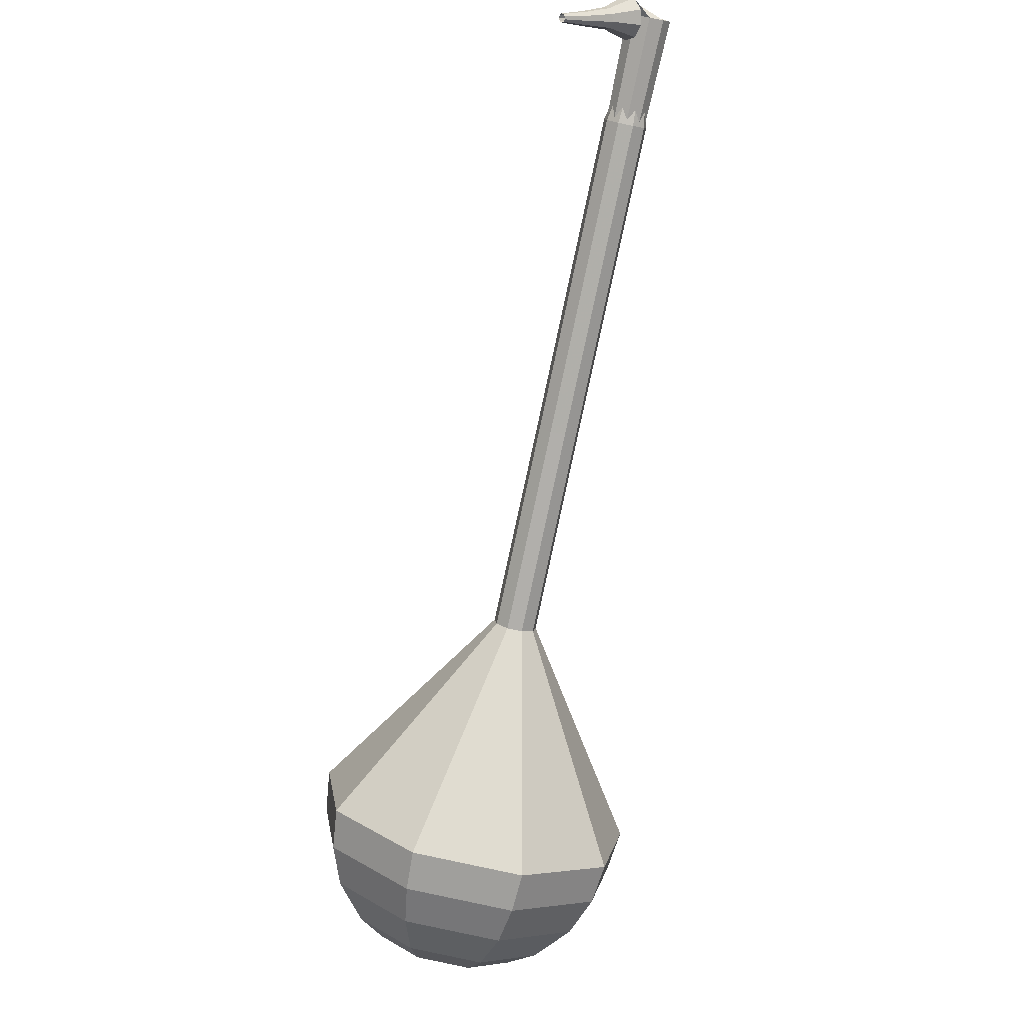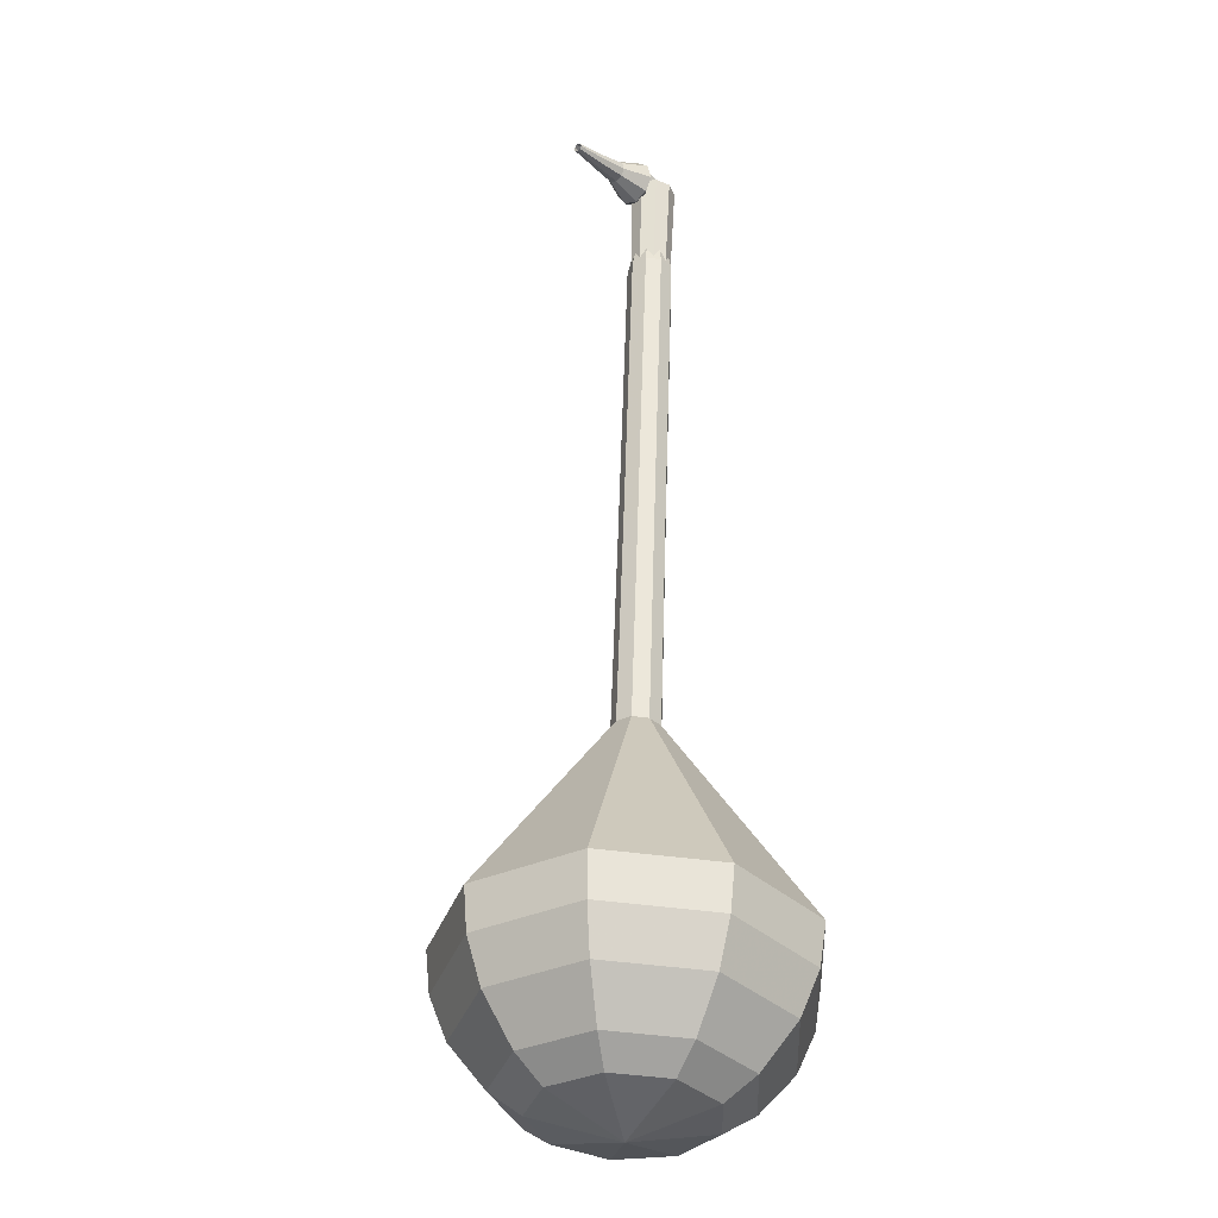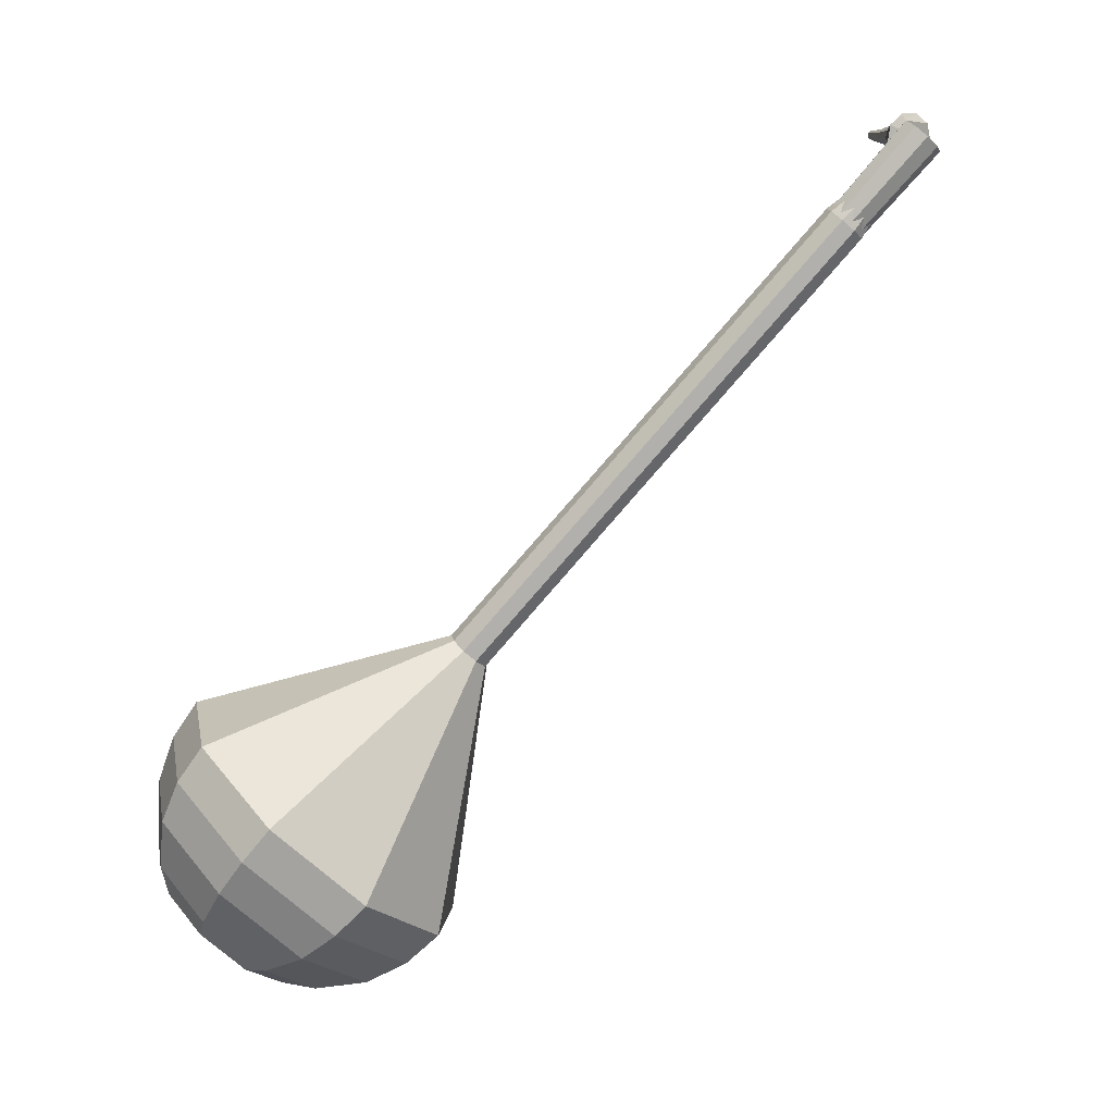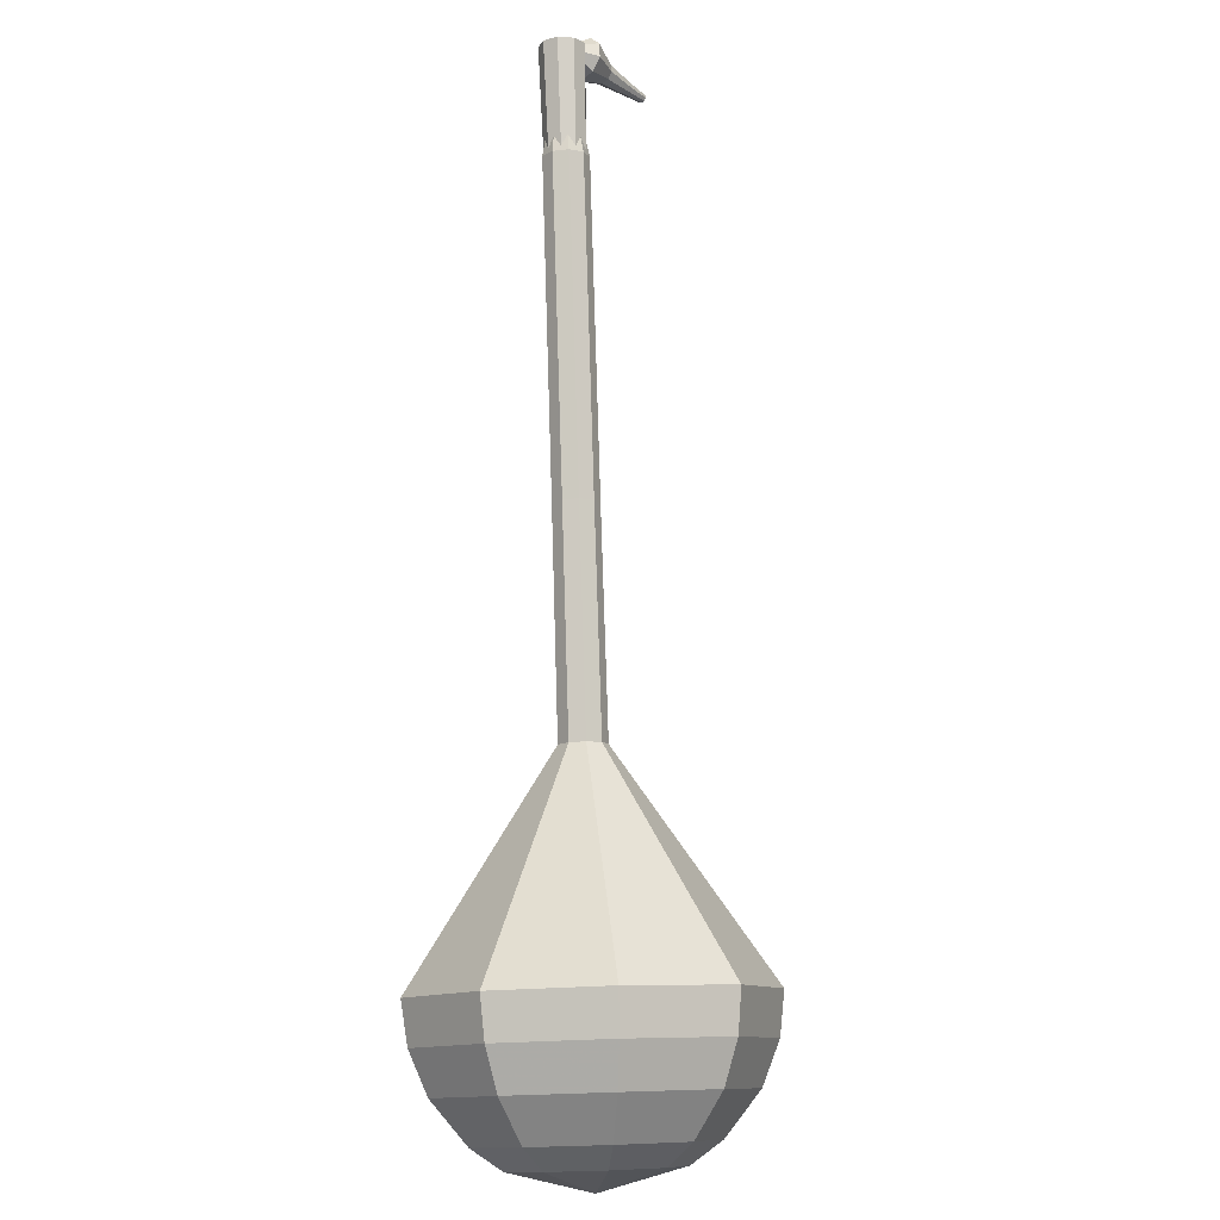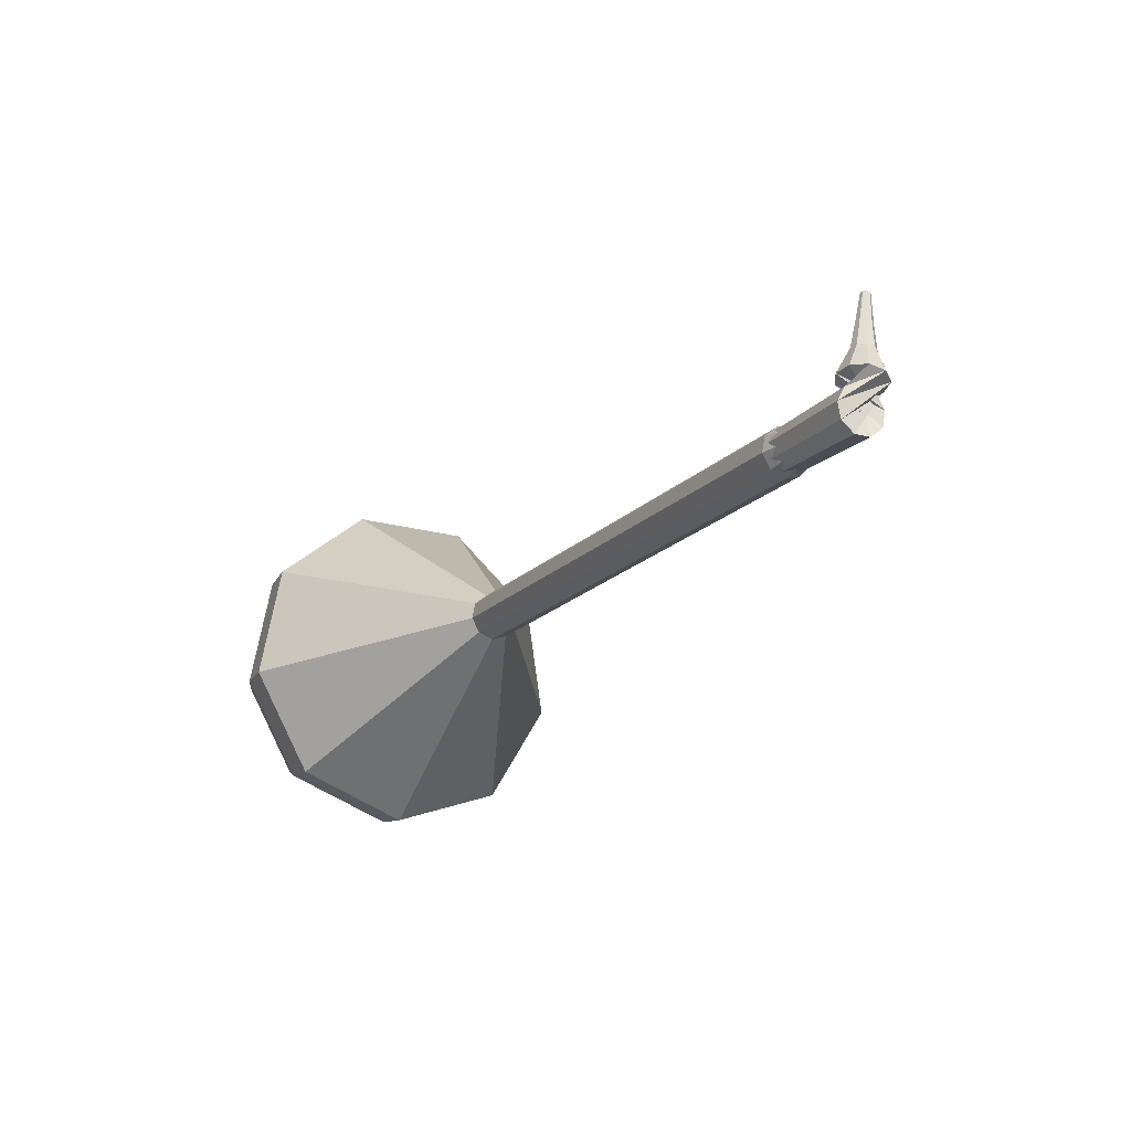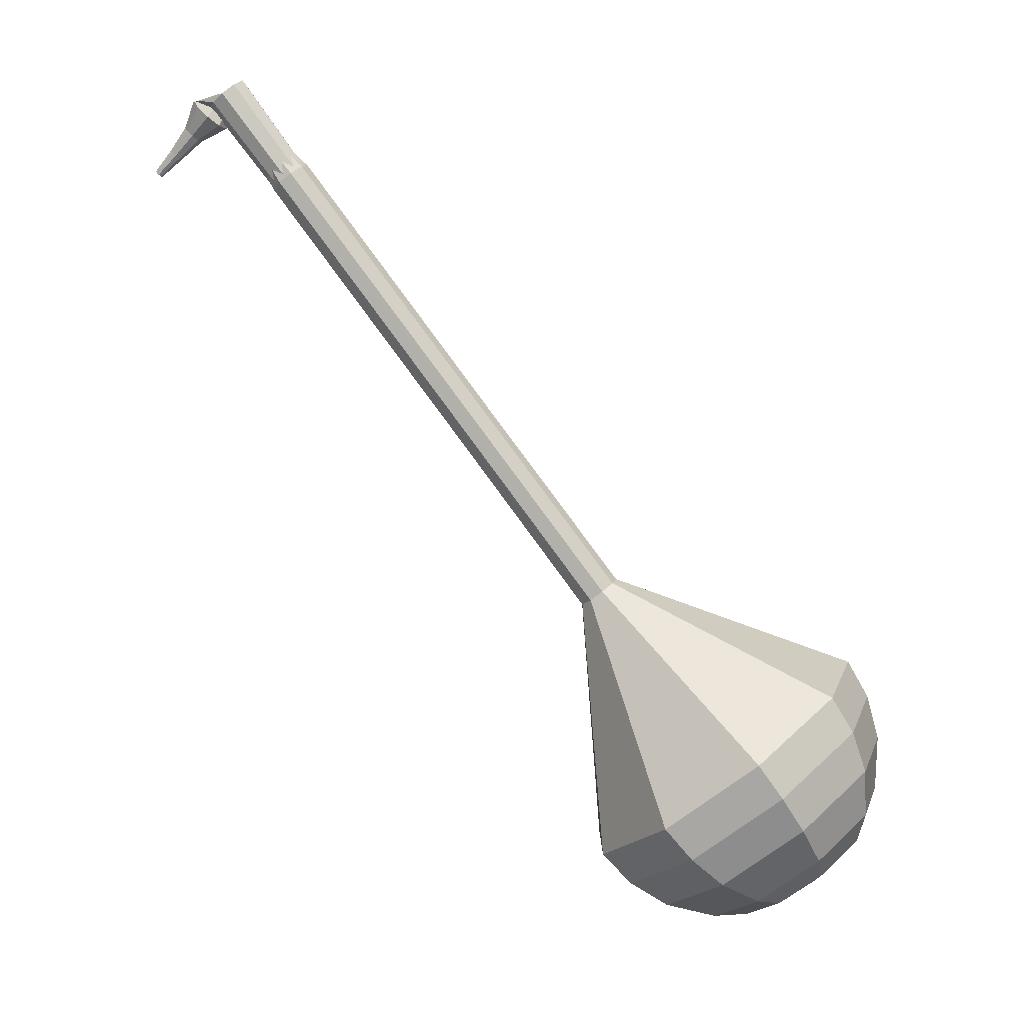
<metadata>
{"format":"obj","ext":"obj","renderer":"f3d","projection":"perspective","resolution":1024,"background":"white","views":[{"elev":57.8,"azim":10.7,"up":"+Z"},{"elev":10.9,"azim":-3.4,"up":"+Z"},{"elev":-16.4,"azim":110.4,"up":"+Z"},{"elev":-57.7,"azim":176.6,"up":"+Z"},{"elev":33.0,"azim":135.2,"up":"+Z"},{"elev":-22.2,"azim":66.7,"up":"+Y"}]}
</metadata>
<code>
g tube1
v 115.6 68.41 76.16
v 117 70.46 73.83
v 120.1 71.31 72.59
v 123.3 70.57 73.02
v 125.3 68.59 74.92
v 125.1 66.28 77.4
v 122.8 64.74 79.3
v 119.4 64.68 79.74
v 116.6 66.13 78.49
v 115.6 68.41 76.16
v 116.9 67.59 75.52
v 117.9 69.09 73.82
v 120.1 69.72 72.91
v 122.5 69.18 73.22
v 124 67.72 74.62
v 123.8 66.04 76.43
v 122.1 64.91 77.82
v 119.6 64.86 78.14
v 117.6 65.92 77.23
v 116.9 67.59 75.52
v 120.4 66.54 74.88
v 120.4 66.54 74.88
v 120.4 66.54 74.88
v 120.4 66.54 74.88
v 120.4 66.54 74.88
v 120.4 66.54 74.88
v 120.4 66.54 74.88
v 120.4 66.54 74.88
v 120.4 66.54 74.88
v 120.4 66.54 74.88
v 124.9 100.2 106.5
v 124.7 100.7 106
v 124.1 100.9 105.8
v 123.4 100.9 105.9
v 123 100.6 106.3
v 122.9 100.1 106.8
v 123.3 99.7 107.1
v 124 99.57 107.2
v 124.6 99.76 107
v 124.9 100.2 106.5
v 122.4 100.3 107
v 122.3 99.96 106.5
v 122.6 99.41 106.1
v 123 98.92 106.3
v 123.5 98.72 106.7
v 123.7 98.9 107.3
v 123.6 99.38 107.8
v 123.2 99.93 107.9
v 122.7 100.3 107.6
v 122.4 100.3 107
v 121.8 99.19 107.6
v 121.8 99.02 107.3
v 121.9 98.74 107.1
v 122.1 98.5 107.2
v 122.4 98.4 107.4
v 122.5 98.49 107.7
v 122.4 98.73 108
v 122.2 99.01 108
v 122 99.19 107.9
v 121.8 99.19 107.6
v 121 98.34 108.1
v 121 98.22 107.9
v 121.1 98.03 107.8
v 121.2 97.87 107.8
v 121.4 97.81 108
v 121.5 97.87 108.2
v 121.4 98.03 108.4
v 121.3 98.22 108.4
v 121.1 98.34 108.3
v 121 98.34 108.1
v 120.2 97.52 108.7
v 120.2 97.45 108.6
v 120.3 97.34 108.5
v 120.4 97.24 108.5
v 120.4 97.2 108.6
v 120.5 97.24 108.7
v 120.5 97.34 108.8
v 120.4 97.45 108.9
v 120.3 97.52 108.8
v 120.2 97.52 108.7
f 1 2 12
f 12 11 1
f 2 3 13
f 13 12 2
f 3 4 14
f 14 13 3
f 4 5 15
f 15 14 4
f 5 6 16
f 16 15 5
f 6 7 17
f 17 16 6
f 7 8 18
f 18 17 7
f 8 9 19
f 19 18 8
f 9 10 20
f 20 19 9
f 11 12 22
f 22 21 11
f 12 13 23
f 23 22 12
f 13 14 24
f 24 23 13
f 14 15 25
f 25 24 14
f 15 16 26
f 26 25 15
f 16 17 27
f 27 26 16
f 17 18 28
f 28 27 17
f 18 19 29
f 29 28 18
f 19 20 30
f 30 29 19
f 21 22 32
f 32 31 21
f 22 23 33
f 33 32 22
f 23 24 34
f 34 33 23
f 24 25 35
f 35 34 24
f 25 26 36
f 36 35 25
f 26 27 37
f 37 36 26
f 27 28 38
f 38 37 27
f 28 29 39
f 39 38 28
f 29 30 40
f 40 39 29
f 31 32 42
f 42 41 31
f 32 33 43
f 43 42 32
f 33 34 44
f 44 43 33
f 34 35 45
f 45 44 34
f 35 36 46
f 46 45 35
f 36 37 47
f 47 46 36
f 37 38 48
f 48 47 37
f 38 39 49
f 49 48 38
f 39 40 50
f 50 49 39
f 41 42 52
f 52 51 41
f 42 43 53
f 53 52 42
f 43 44 54
f 54 53 43
f 44 45 55
f 55 54 44
f 45 46 56
f 56 55 45
f 46 47 57
f 57 56 46
f 47 48 58
f 58 57 47
f 48 49 59
f 59 58 48
f 49 50 60
f 60 59 49
f 51 52 62
f 62 61 51
f 52 53 63
f 63 62 52
f 53 54 64
f 64 63 53
f 54 55 65
f 65 64 54
f 55 56 66
f 66 65 55
f 56 57 67
f 67 66 56
f 57 58 68
f 68 67 57
f 58 59 69
f 69 68 58
f 59 60 70
f 70 69 59
f 61 62 72
f 72 71 61
f 62 63 73
f 73 72 62
f 63 64 74
f 74 73 63
f 64 65 75
f 75 74 64
f 65 66 76
f 76 75 65
f 66 67 77
f 77 76 66
f 67 68 78
f 78 77 67
f 68 69 79
f 79 78 68
f 69 70 80
f 80 79 69
v 123.9 100.3 106.5
v 123.9 100.3 106.5
v 123.9 100.3 106.5
v 123.9 100.3 106.5
v 123.9 100.3 106.5
v 123.9 100.3 106.5
v 123.9 100.3 106.5
v 123.9 100.3 106.5
v 123.9 100.3 106.5
v 123.9 100.3 106.5
v 122.5 96.83 103.2
v 122.8 97.25 102.7
v 123.4 97.42 102.5
v 124.1 97.27 102.6
v 124.5 96.87 102.9
v 124.4 96.4 103.4
v 124 96.09 103.8
v 123.3 96.08 103.9
v 122.7 96.37 103.7
v 122.5 96.83 103.2
v 122.2 93.3 99.88
v 122.4 93.71 99.41
v 123.1 93.88 99.16
v 123.7 93.74 99.25
v 124.1 93.34 99.63
v 124.1 92.87 100.1
v 123.6 92.56 100.5
v 122.9 92.55 100.6
v 122.4 92.84 100.3
v 122.2 93.3 99.88
v 121.8 89.77 96.57
v 122.1 90.18 96.1
v 122.7 90.35 95.85
v 123.4 90.2 95.93
v 123.8 89.8 96.32
v 123.7 89.34 96.82
v 123.2 89.03 97.2
v 122.6 89.01 97.29
v 122 89.31 97.04
v 121.8 89.77 96.57
v 121.4 86.23 93.25
v 121.7 86.65 92.78
v 122.3 86.82 92.53
v 123 86.67 92.62
v 123.4 86.27 93
v 123.3 85.8 93.5
v 122.9 85.49 93.89
v 122.2 85.48 93.97
v 121.6 85.77 93.72
v 121.4 86.23 93.25
v 120.7 79.17 86.63
v 121 79.59 86.14
v 121.6 79.77 85.89
v 122.3 79.62 85.98
v 122.7 79.21 86.37
v 122.7 78.73 86.88
v 122.2 78.41 87.27
v 121.5 78.4 87.36
v 120.9 78.7 87.11
v 120.7 79.17 86.63
v 113.5 72.76 80
v 115.6 75.85 76.47
v 120.2 77.14 74.6
v 125.2 76.03 75.25
v 128.2 73.03 78.12
v 127.8 69.55 81.88
v 124.3 67.21 84.75
v 119.2 67.12 85.4
v 115 69.31 83.53
v 113.5 72.76 80
v 113.6 71.37 78.72
v 115.6 74.37 75.31
v 120.1 75.62 73.49
v 124.9 74.54 74.12
v 127.8 71.63 76.9
v 127.5 68.26 80.54
v 124 66 83.32
v 119.1 65.91 83.95
v 115 68.03 82.13
v 113.6 71.37 78.72
v 114.3 69.93 77.44
v 116.1 72.61 74.39
v 120 73.73 72.76
v 124.3 72.76 73.33
v 126.9 70.16 75.82
v 126.6 67.15 79.07
v 123.6 65.13 81.55
v 119.2 65.05 82.12
v 115.5 66.94 80.49
v 114.3 69.93 77.44
v 115.6 68.41 76.16
v 117 70.46 73.83
v 120.1 71.31 72.59
v 123.3 70.57 73.02
v 125.3 68.59 74.92
v 125.1 66.28 77.4
v 122.8 64.74 79.3
v 119.4 64.68 79.74
v 116.6 66.13 78.49
v 115.6 68.41 76.16
v 116.9 67.59 75.52
v 117.9 69.09 73.82
v 120.1 69.72 72.91
v 122.5 69.18 73.22
v 124 67.72 74.62
v 123.8 66.04 76.43
v 122.1 64.91 77.82
v 119.6 64.86 78.14
v 117.6 65.92 77.23
v 116.9 67.59 75.52
v 120.4 66.54 74.88
v 120.4 66.54 74.88
v 120.4 66.54 74.88
v 120.4 66.54 74.88
v 120.4 66.54 74.88
v 120.4 66.54 74.88
v 120.4 66.54 74.88
v 120.4 66.54 74.88
v 120.4 66.54 74.88
v 120.4 66.54 74.88
f 81 82 92
f 92 91 81
f 82 83 93
f 93 92 82
f 83 84 94
f 94 93 83
f 84 85 95
f 95 94 84
f 85 86 96
f 96 95 85
f 86 87 97
f 97 96 86
f 87 88 98
f 98 97 87
f 88 89 99
f 99 98 88
f 89 90 100
f 100 99 89
f 91 92 102
f 102 101 91
f 92 93 103
f 103 102 92
f 93 94 104
f 104 103 93
f 94 95 105
f 105 104 94
f 95 96 106
f 106 105 95
f 96 97 107
f 107 106 96
f 97 98 108
f 108 107 97
f 98 99 109
f 109 108 98
f 99 100 110
f 110 109 99
f 101 102 112
f 112 111 101
f 102 103 113
f 113 112 102
f 103 104 114
f 114 113 103
f 104 105 115
f 115 114 104
f 105 106 116
f 116 115 105
f 106 107 117
f 117 116 106
f 107 108 118
f 118 117 107
f 108 109 119
f 119 118 108
f 109 110 120
f 120 119 109
f 111 112 122
f 122 121 111
f 112 113 123
f 123 122 112
f 113 114 124
f 124 123 113
f 114 115 125
f 125 124 114
f 115 116 126
f 126 125 115
f 116 117 127
f 127 126 116
f 117 118 128
f 128 127 117
f 118 119 129
f 129 128 118
f 119 120 130
f 130 129 119
f 121 122 132
f 132 131 121
f 122 123 133
f 133 132 122
f 123 124 134
f 134 133 123
f 124 125 135
f 135 134 124
f 125 126 136
f 136 135 125
f 126 127 137
f 137 136 126
f 127 128 138
f 138 137 127
f 128 129 139
f 139 138 128
f 129 130 140
f 140 139 129
f 131 132 142
f 142 141 131
f 132 133 143
f 143 142 132
f 133 134 144
f 144 143 133
f 134 135 145
f 145 144 134
f 135 136 146
f 146 145 135
f 136 137 147
f 147 146 136
f 137 138 148
f 148 147 137
f 138 139 149
f 149 148 138
f 139 140 150
f 150 149 139
f 141 142 152
f 152 151 141
f 142 143 153
f 153 152 142
f 143 144 154
f 154 153 143
f 144 145 155
f 155 154 144
f 145 146 156
f 156 155 145
f 146 147 157
f 157 156 146
f 147 148 158
f 158 157 147
f 148 149 159
f 159 158 148
f 149 150 160
f 160 159 149
f 151 152 162
f 162 161 151
f 152 153 163
f 163 162 152
f 153 154 164
f 164 163 153
f 154 155 165
f 165 164 154
f 155 156 166
f 166 165 155
f 156 157 167
f 167 166 156
f 157 158 168
f 168 167 157
f 158 159 169
f 169 168 158
f 159 160 170
f 170 169 159
f 161 162 172
f 172 171 161
f 162 163 173
f 173 172 162
f 163 164 174
f 174 173 163
f 164 165 175
f 175 174 164
f 165 166 176
f 176 175 165
f 166 167 177
f 177 176 166
f 167 168 178
f 178 177 167
f 168 169 179
f 179 178 168
f 169 170 180
f 180 179 169
f 171 172 182
f 182 181 171
f 172 173 183
f 183 182 172
f 173 174 184
f 184 183 173
f 174 175 185
f 185 184 174
f 175 176 186
f 186 185 175
f 176 177 187
f 187 186 176
f 177 178 188
f 188 187 177
f 178 179 189
f 189 188 178
f 179 180 190
f 190 189 179
f 181 182 192
f 192 191 181
f 182 183 193
f 193 192 182
f 183 184 194
f 194 193 183
f 184 185 195
f 195 194 184
f 185 186 196
f 196 195 185
f 186 187 197
f 197 196 186
f 187 188 198
f 198 197 187
f 188 189 199
f 199 198 188
f 189 190 200
f 200 199 189
g

</code>
